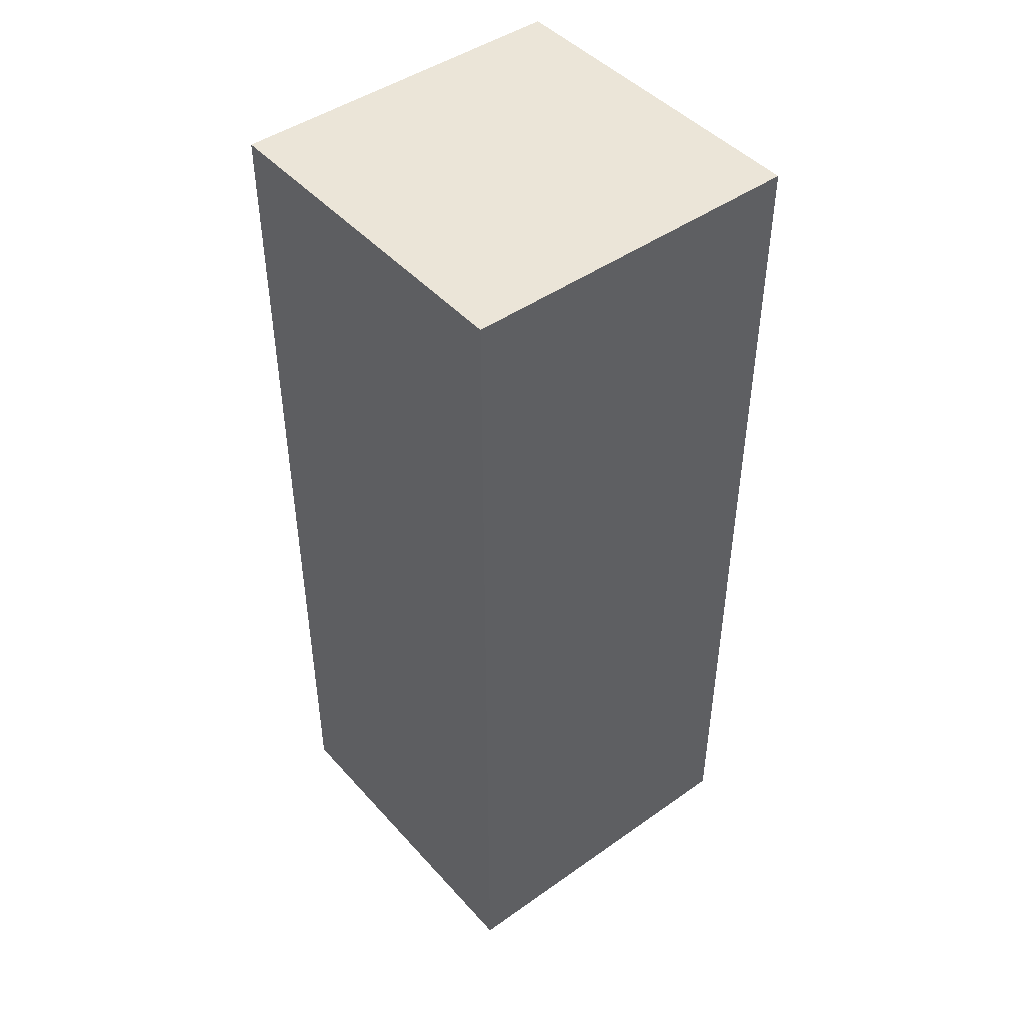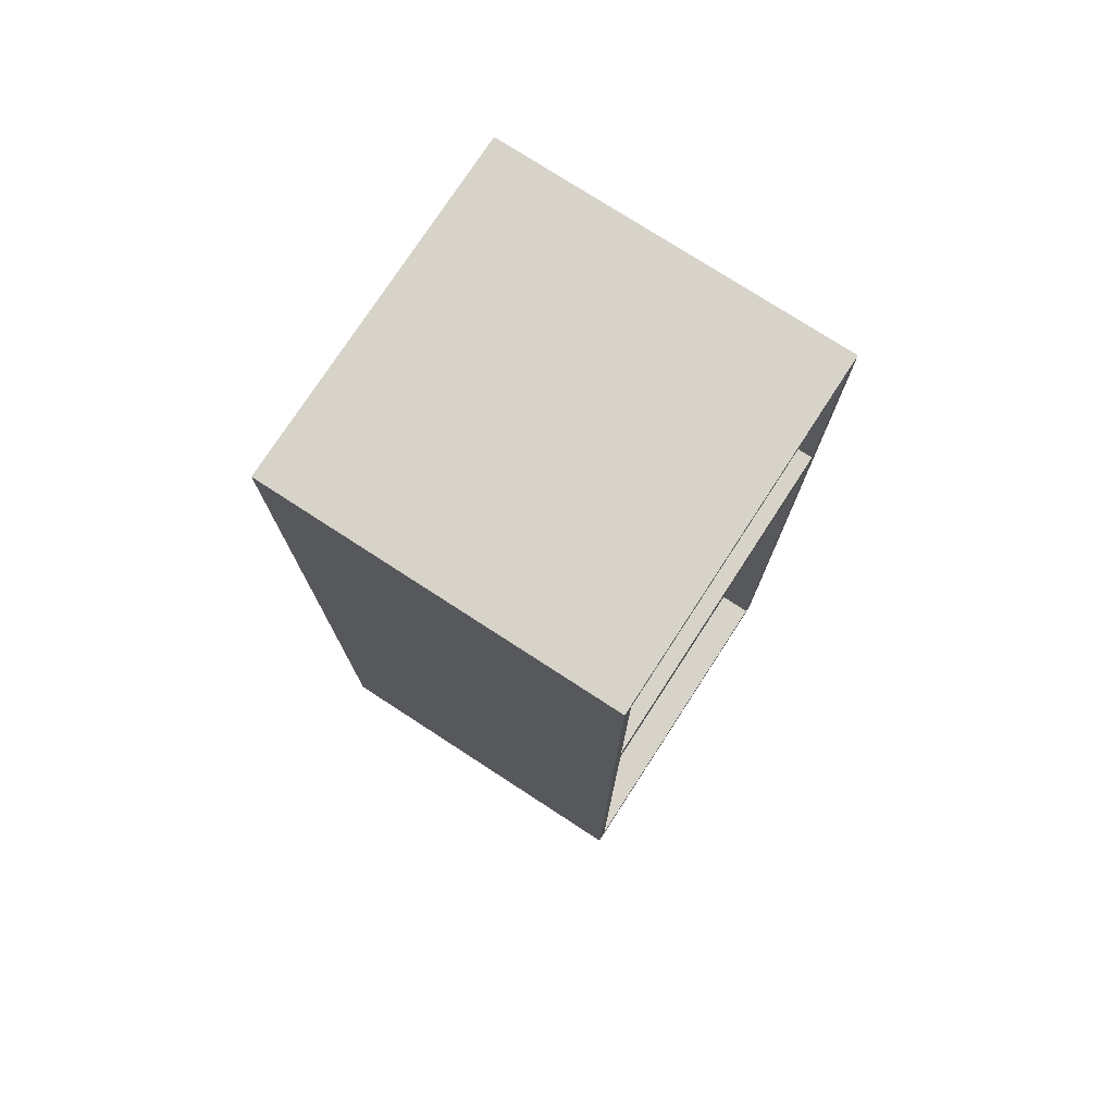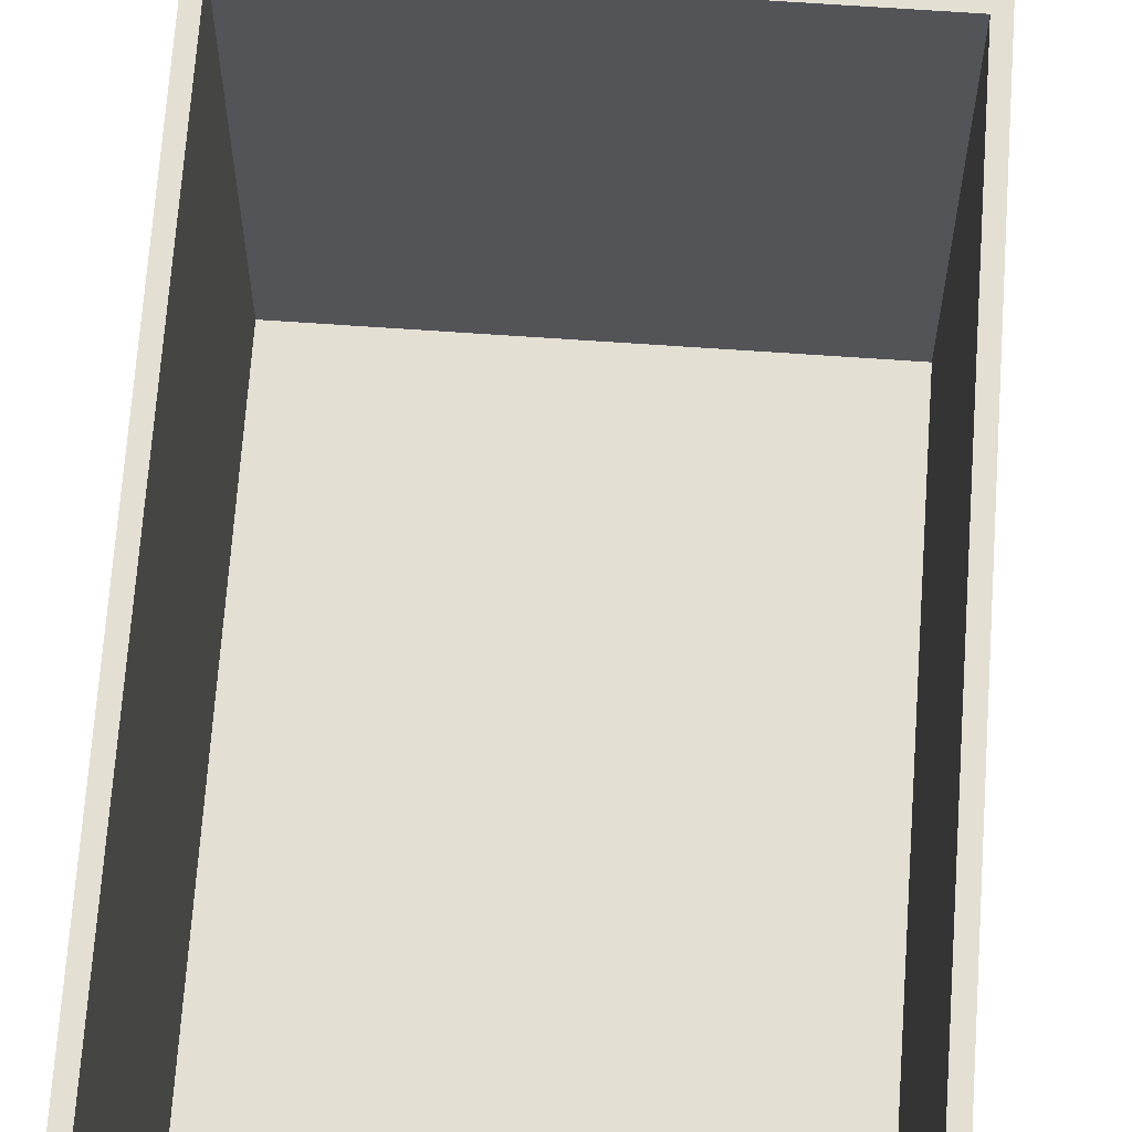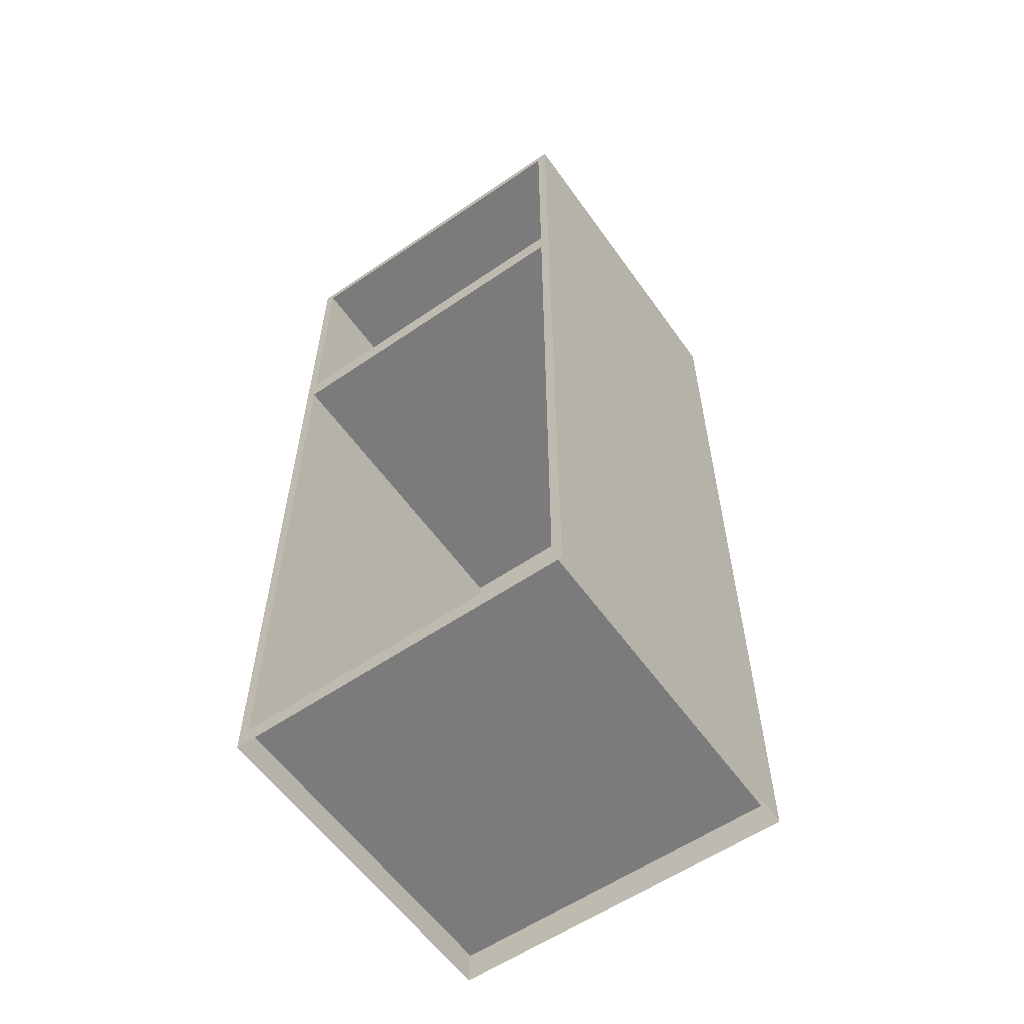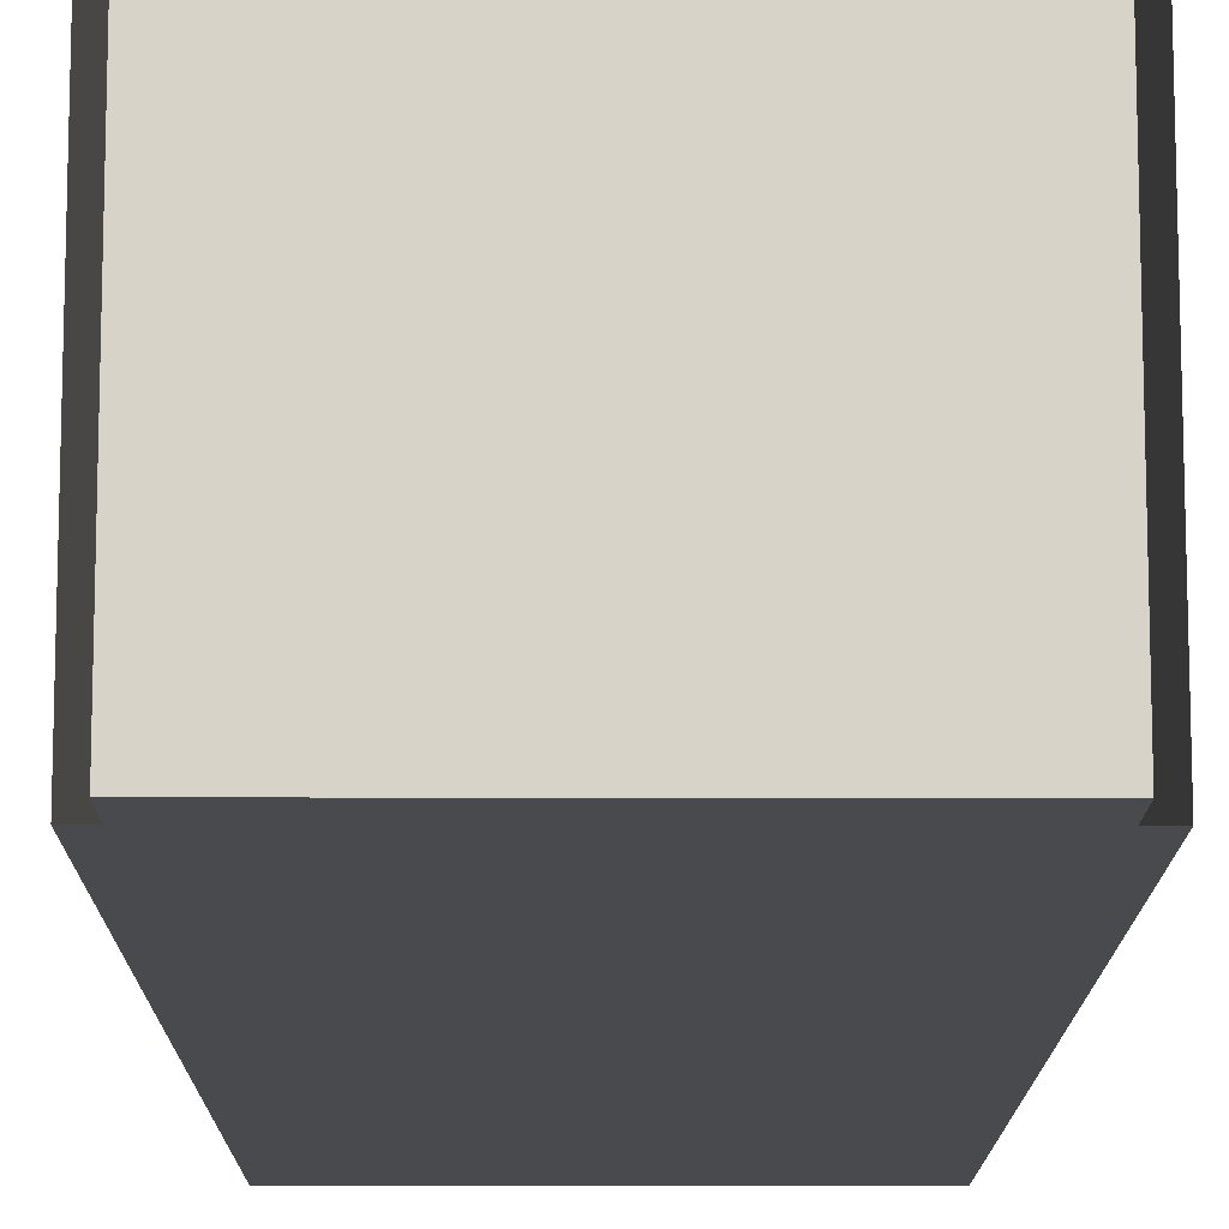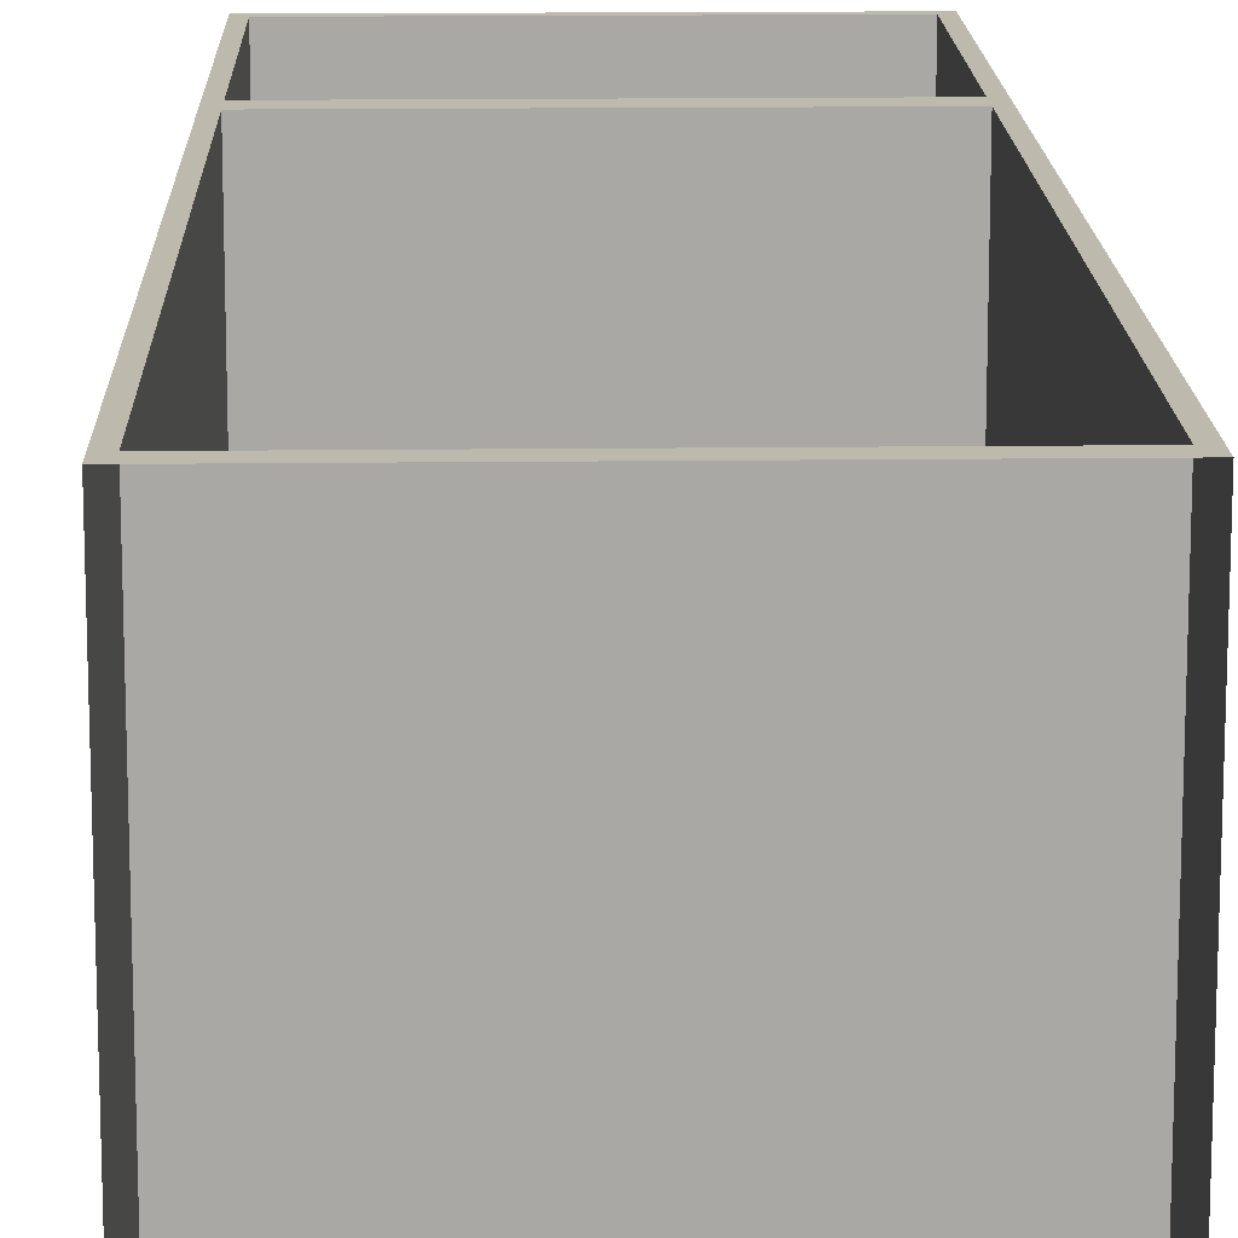
<metadata>
{"format":"obj","ext":"obj","renderer":"f3d","projection":"perspective","resolution":1024,"background":"white","views":[{"elev":45.6,"azim":-129.0,"up":"+Y"},{"elev":76.1,"azim":-57.0,"up":"+Y"},{"elev":67.1,"azim":4.0,"up":"+Z"},{"elev":-58.5,"azim":35.2,"up":"+Y"},{"elev":-13.1,"azim":-0.3,"up":"+Z"},{"elev":15.0,"azim":-1.5,"up":"+Z"}]}
</metadata>
<code>
v -0.3049 0.2922 -0.3442
v -0.3049 -0.8685 0.2697
v -0.3049 -0.8685 -0.3442
v -0.3049 0.2922 0.2697
v 0.291 -0.8685 -0.3442
v 0.291 0.2922 -0.3442
v 0.291 0.2922 0.2697
v -0.3229 -0.8995 0.2697
v 0.291 -0.8685 0.2697
v -0.3049 0.3369 0.2697
v 0.3091 -0.8995 0.2697
v -0.3049 0.7843 0.2697
v 0.291 0.3369 0.2697
v -0.3229 -0.8995 -0.3657
v -0.3229 0.8024 0.2697
v 0.3091 0.8024 0.2697
v -0.3049 0.3369 -0.3442
v -0.3049 0.7843 -0.3442
v 0.3091 -0.8995 -0.3657
v -0.3229 0.8024 -0.3657
v 0.291 0.7843 0.2697
v 0.291 0.3369 -0.3442
v 0.3091 0.8024 -0.3657
v 0.291 0.7843 -0.3442
f 1 2 3
f 2 1 4
f 2 5 3
f 3 6 1
f 1 7 4
f 8 2 4
f 5 2 9
f 6 3 5
f 7 1 6
f 7 10 4
f 2 8 11
f 12 8 4
f 2 11 9
f 9 6 5
f 6 9 7
f 10 7 13
f 12 4 10
f 12 15 8
f 16 9 11
f 13 7 9
f 13 17 10
f 10 18 12
f 8 20 14
f 15 12 16
f 20 8 15
f 16 21 9
f 19 16 11
f 13 9 21
f 17 13 22
f 18 10 17
f 18 21 12
f 14 23 19
f 23 14 20
f 16 12 21
f 23 15 16
f 15 23 20
f 16 19 23
f 21 22 13
f 22 18 17
f 21 18 24
f 22 21 24
f 18 22 24
f 3 2 1
f 4 1 2
f 3 5 2
f 1 6 3
f 4 7 1
f 4 2 8
f 9 2 5
f 5 3 6
f 6 1 7
f 4 10 7
f 11 8 2
f 4 8 12
f 9 11 2
f 5 6 9
f 7 9 6
f 13 7 10
f 10 4 12
f 8 15 12
f 11 9 16
f 9 7 13
f 10 17 13
f 12 18 10
f 14 20 8
f 16 12 15
f 15 8 20
f 9 21 16
f 11 16 19
f 21 9 13
f 22 13 17
f 17 10 18
f 12 21 18
f 19 23 14
f 20 14 23
f 21 12 16
f 16 15 23
f 20 23 15
f 23 19 16
f 13 22 21
f 17 18 22
f 24 18 21
f 24 21 22
f 24 22 18

</code>
